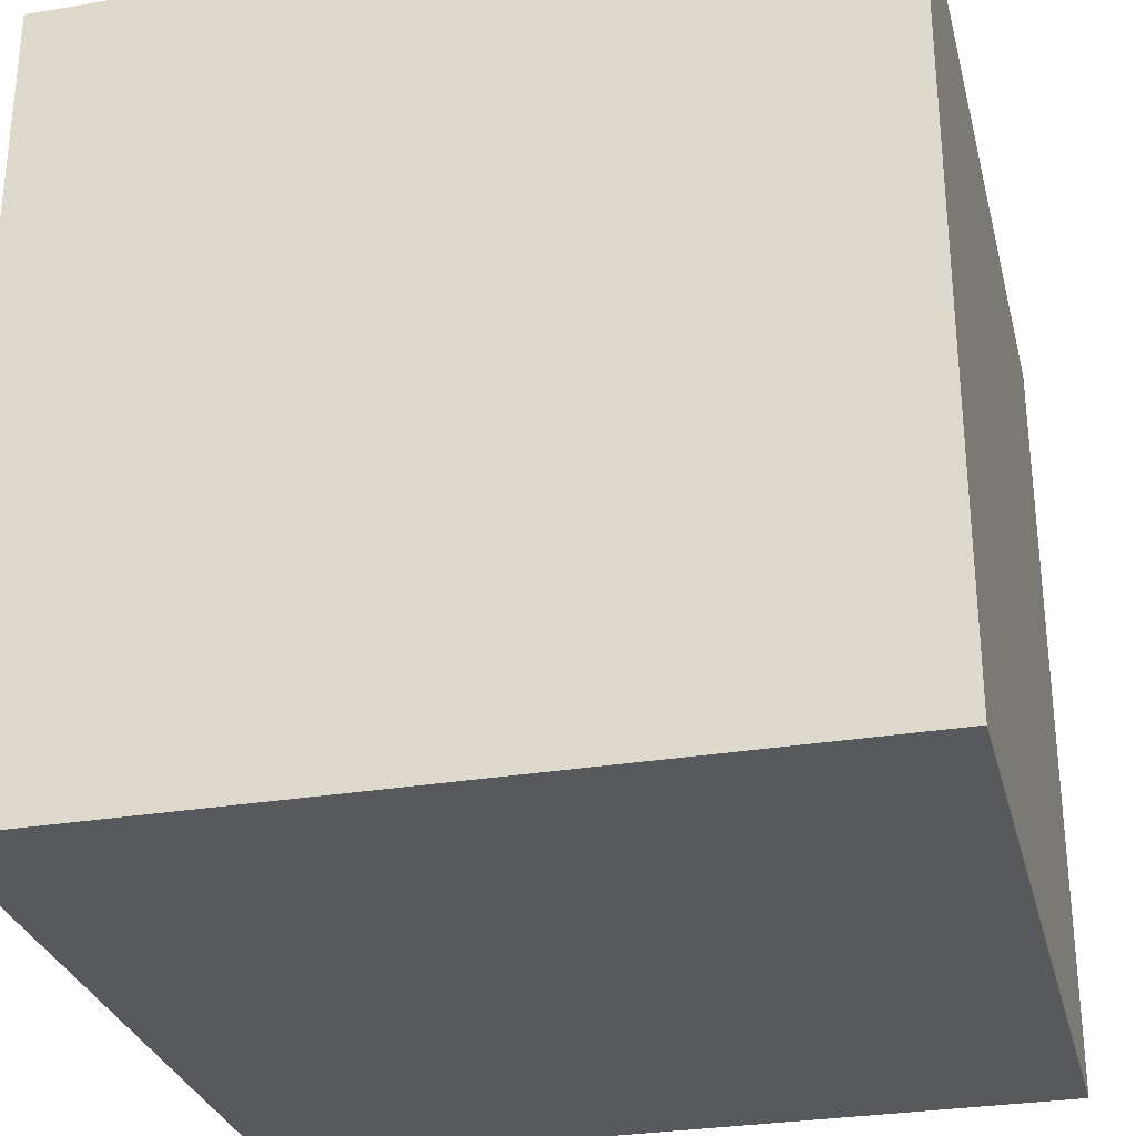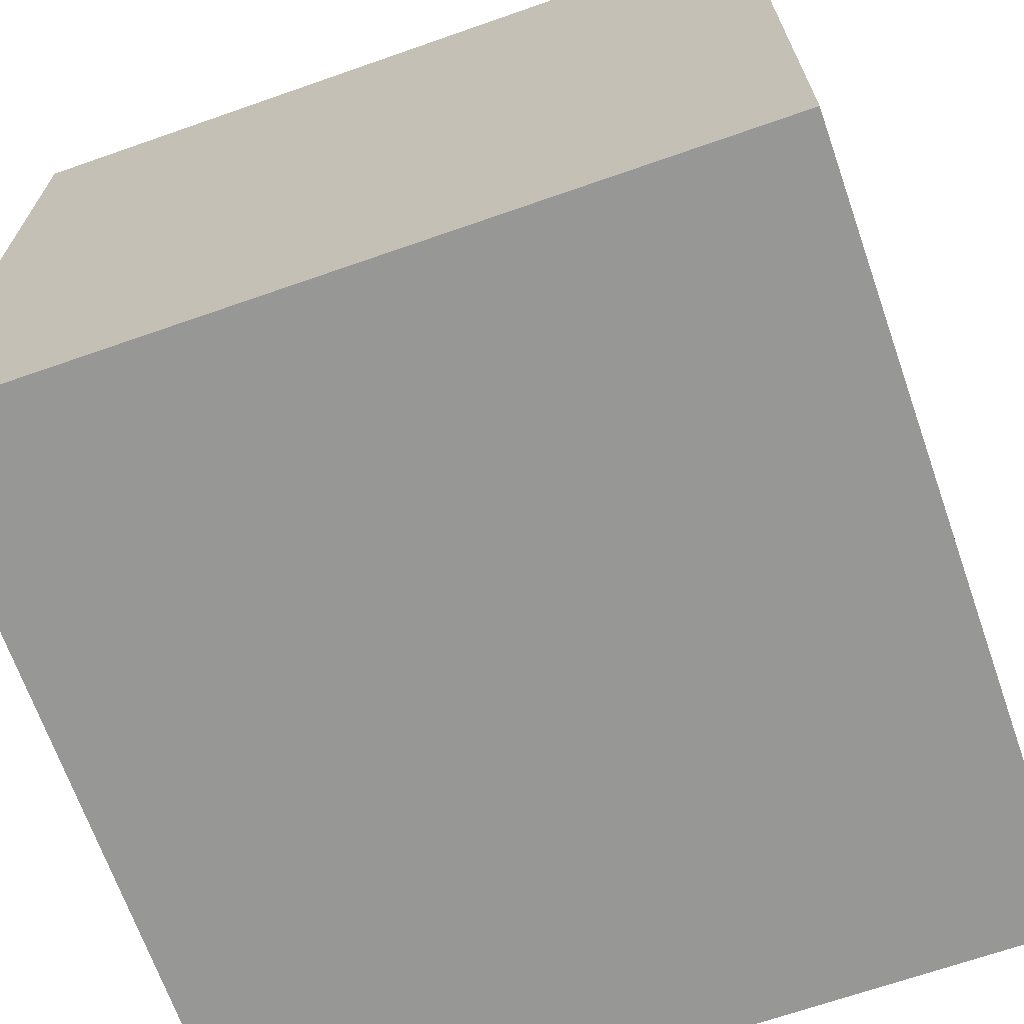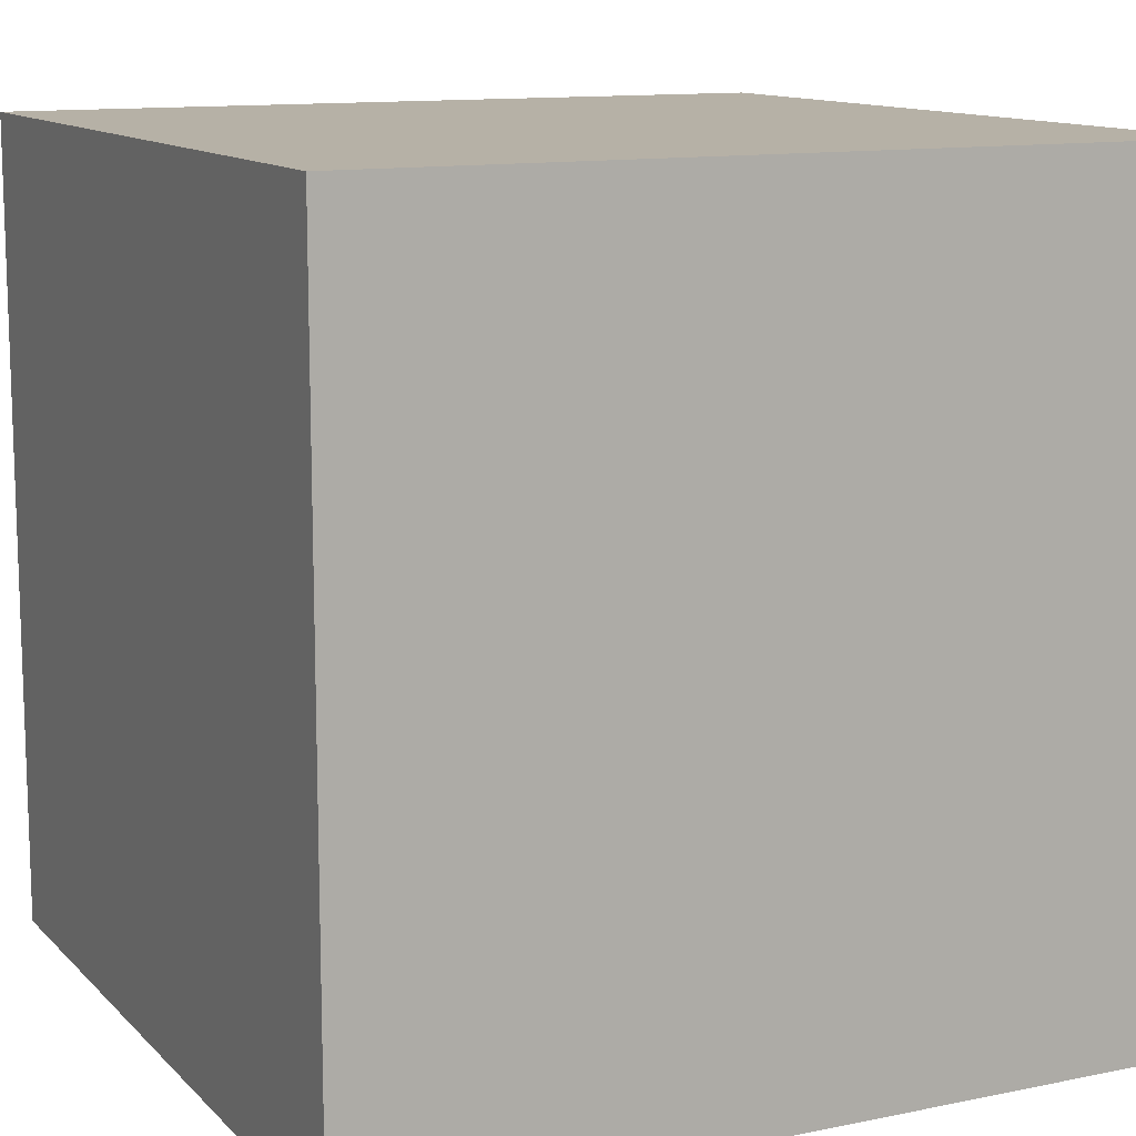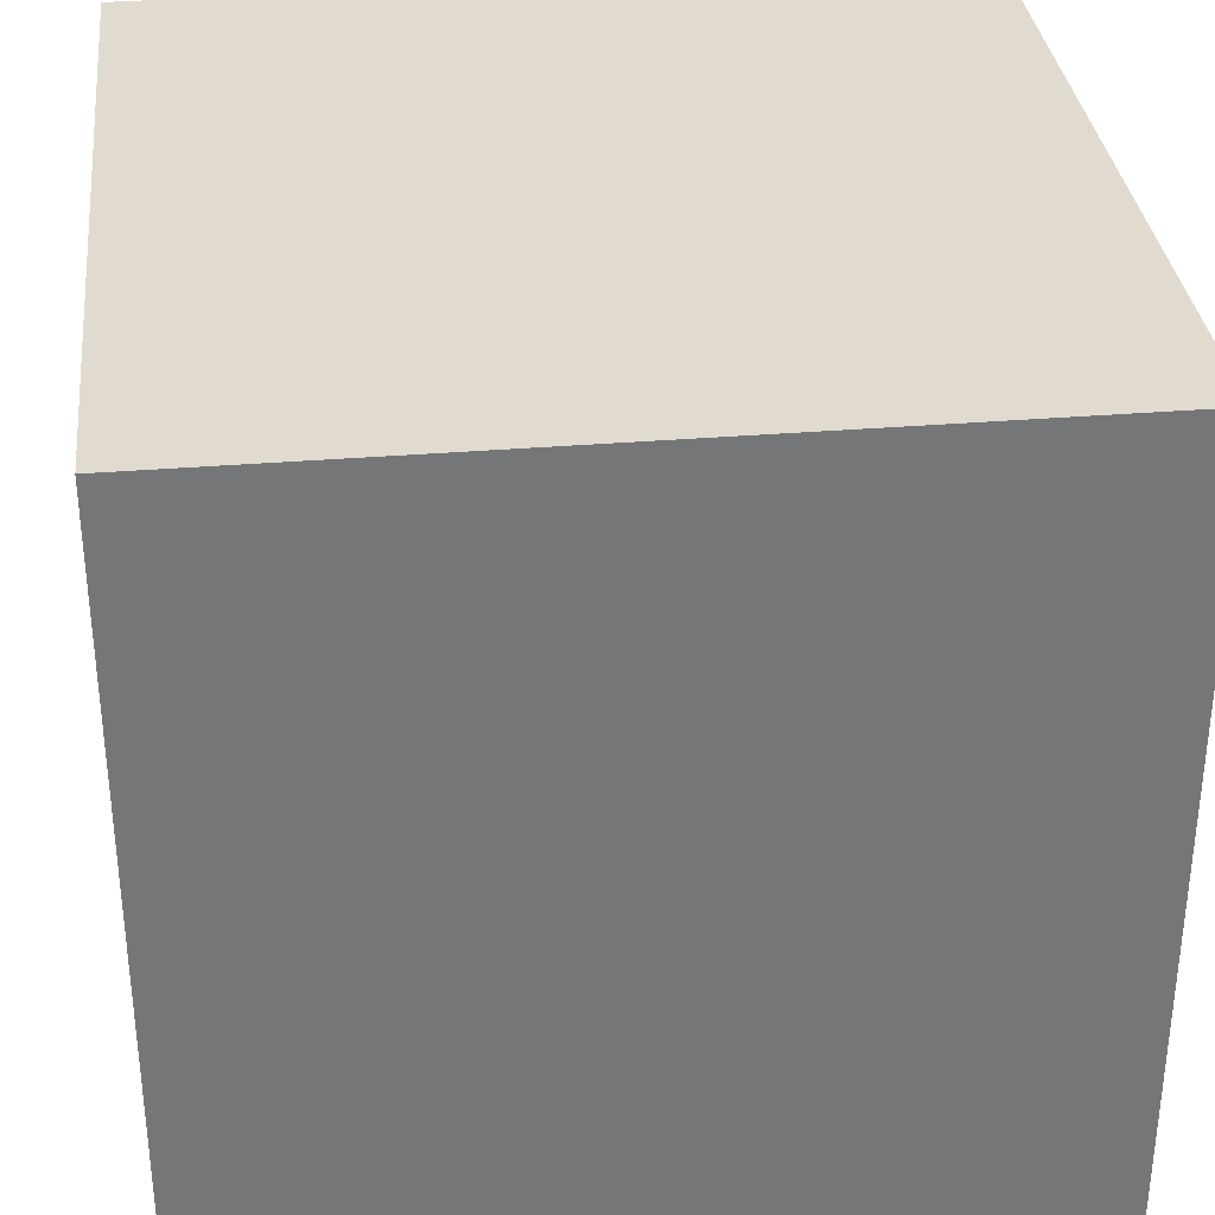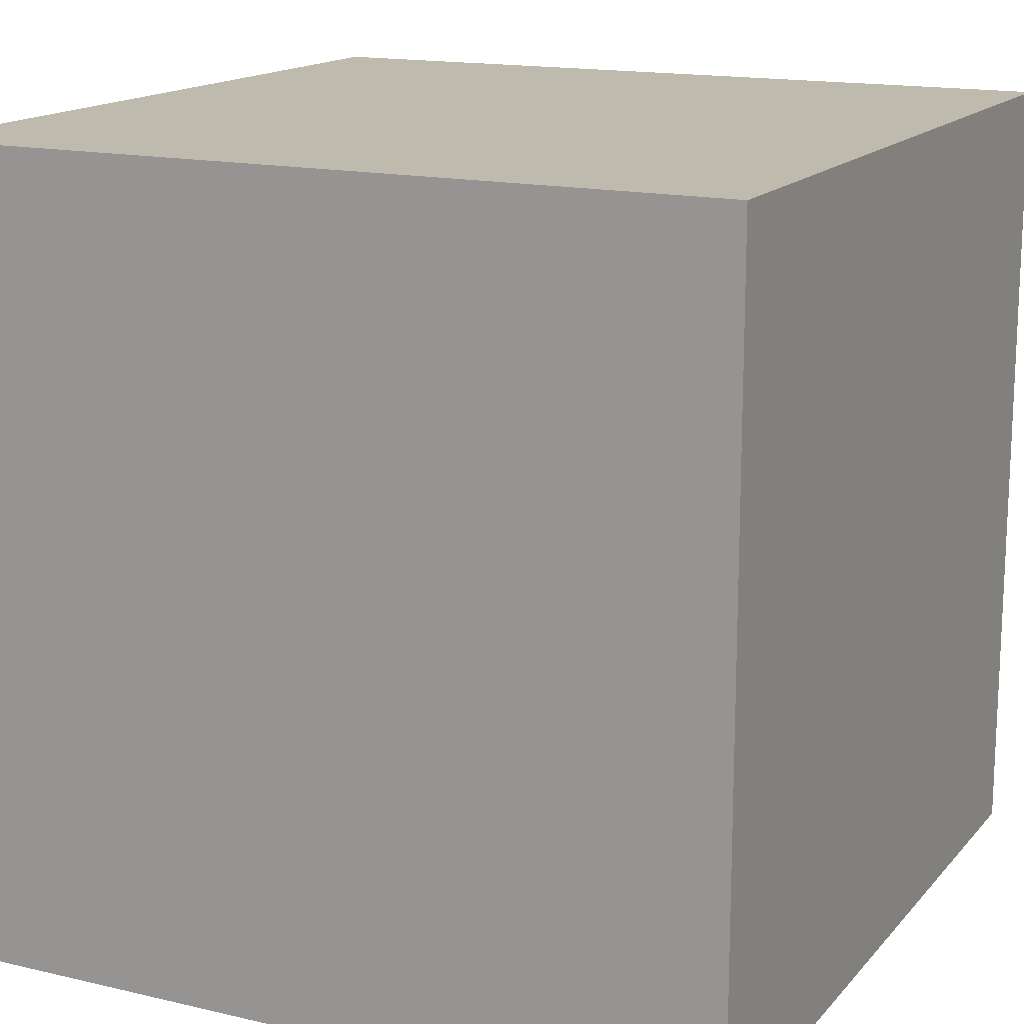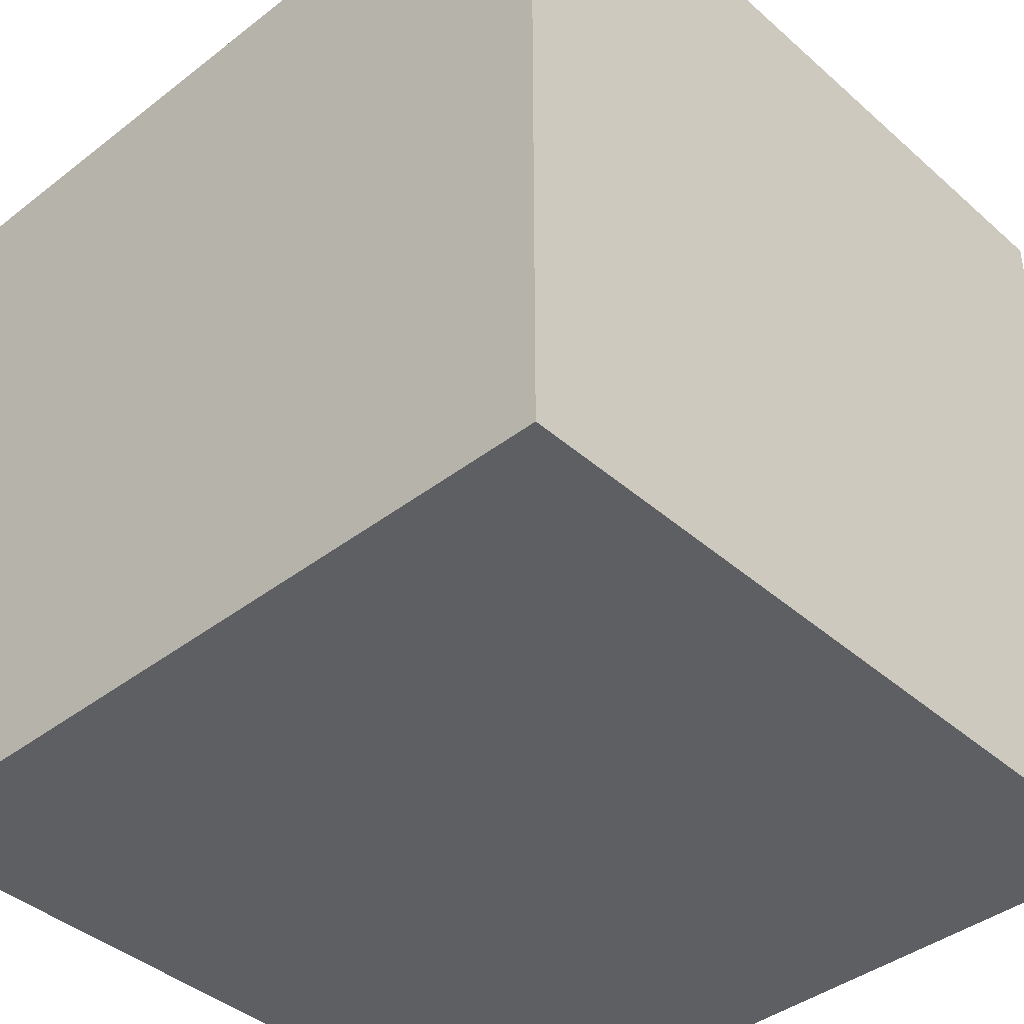
<metadata>
{"format":"obj","ext":"obj","renderer":"f3d","projection":"perspective","resolution":1024,"background":"white","views":[{"elev":-29.5,"azim":13.8,"up":"+Y"},{"elev":-68.1,"azim":19.3,"up":"+Y"},{"elev":12.1,"azim":-116.0,"up":"+Z"},{"elev":33.6,"azim":83.6,"up":"+Z"},{"elev":15.6,"azim":-153.8,"up":"+Z"},{"elev":-40.9,"azim":-136.8,"up":"+Y"}]}
</metadata>
<code>
o Simple2
g Simple2
v -188.6 -2.825 -31.18
v -189.6 -2.825 -31.18
v -188.6 -1.825 -31.18
v -189.6 -1.825 -31.18
v -189.6 -2.825 -32.18
v -189.6 -1.825 -32.18
v -188.6 -2.825 -32.18
v -188.6 -1.825 -32.18
f 3 4 2 1
f 4 6 5 2
f 6 8 7 5
f 8 3 1 7
f 8 6 4 3
f 1 2 5 7

</code>
